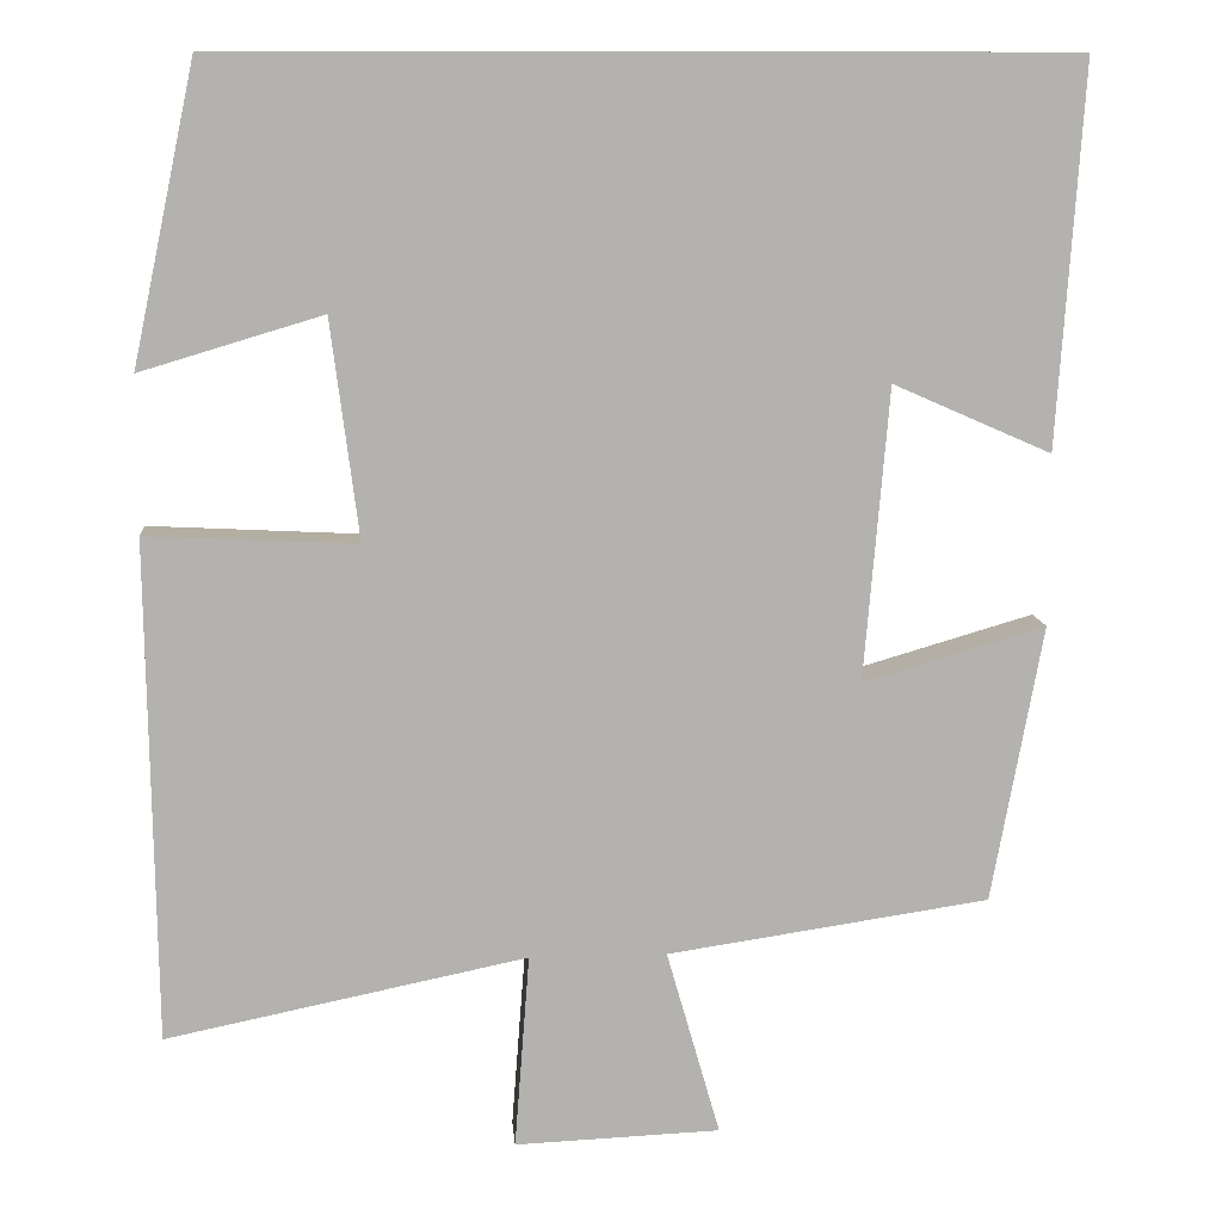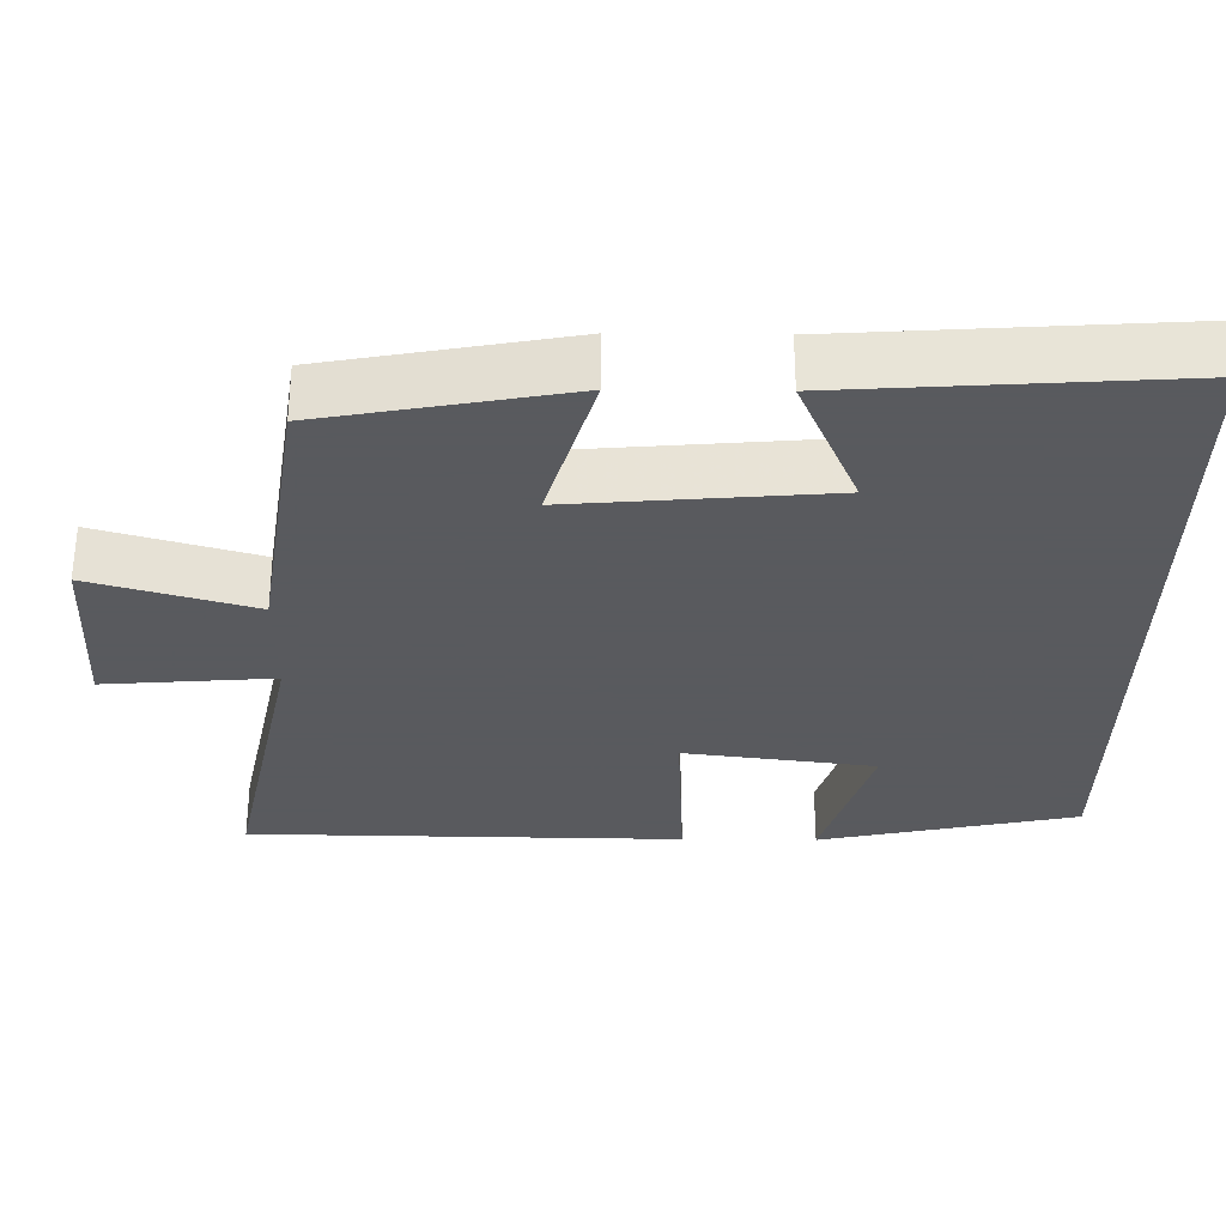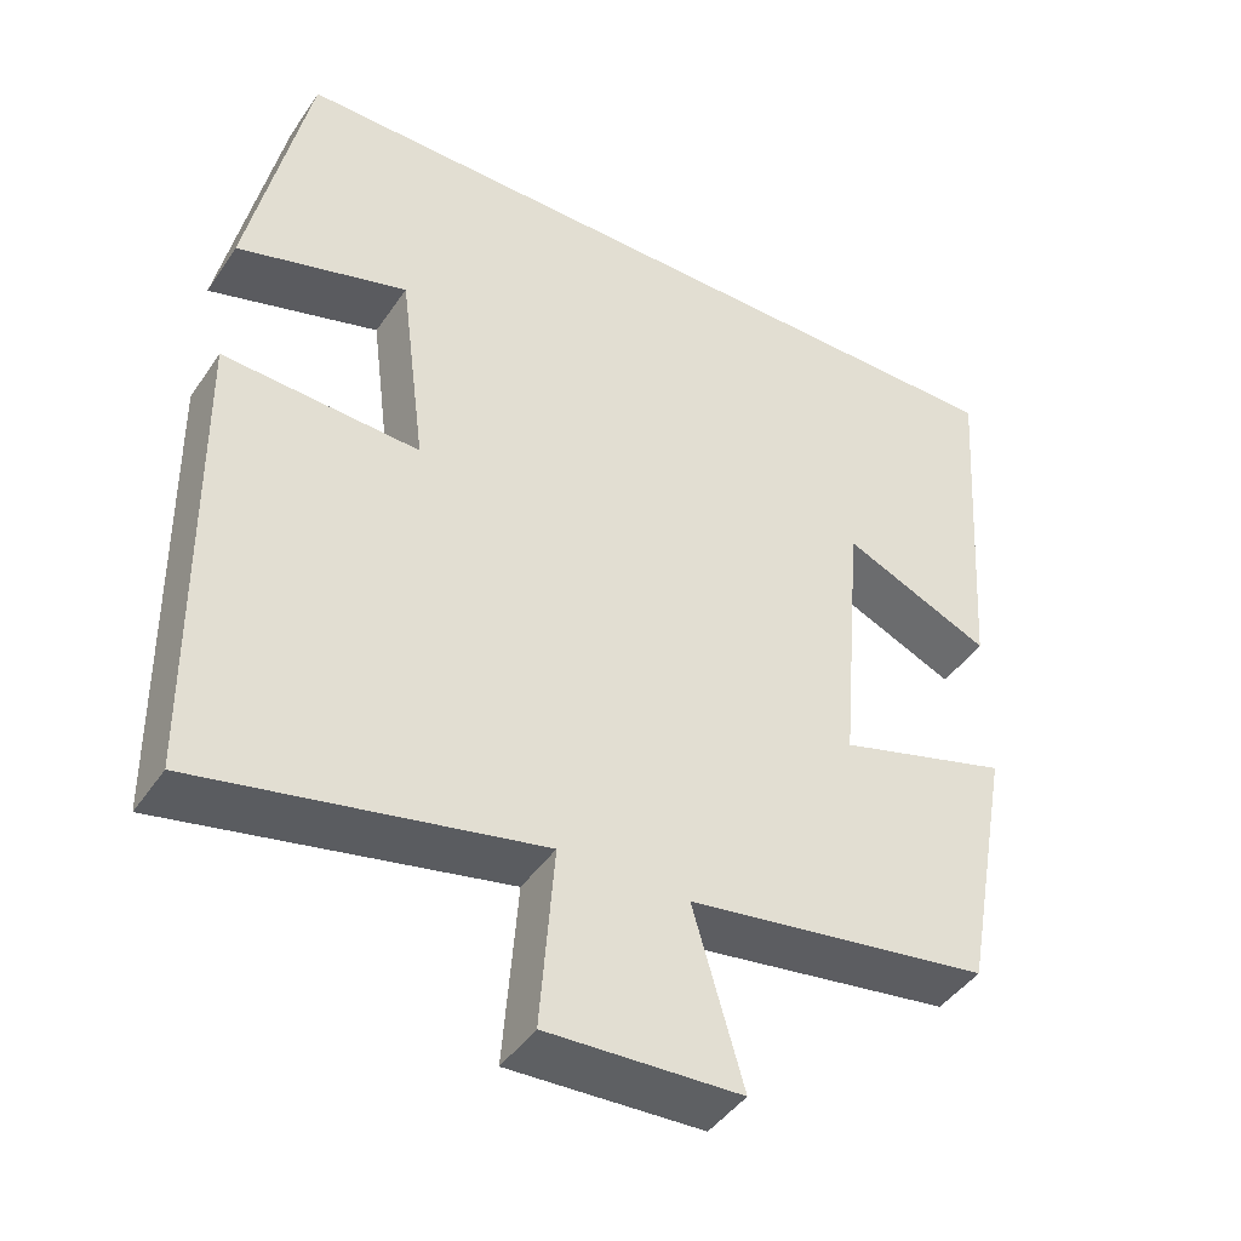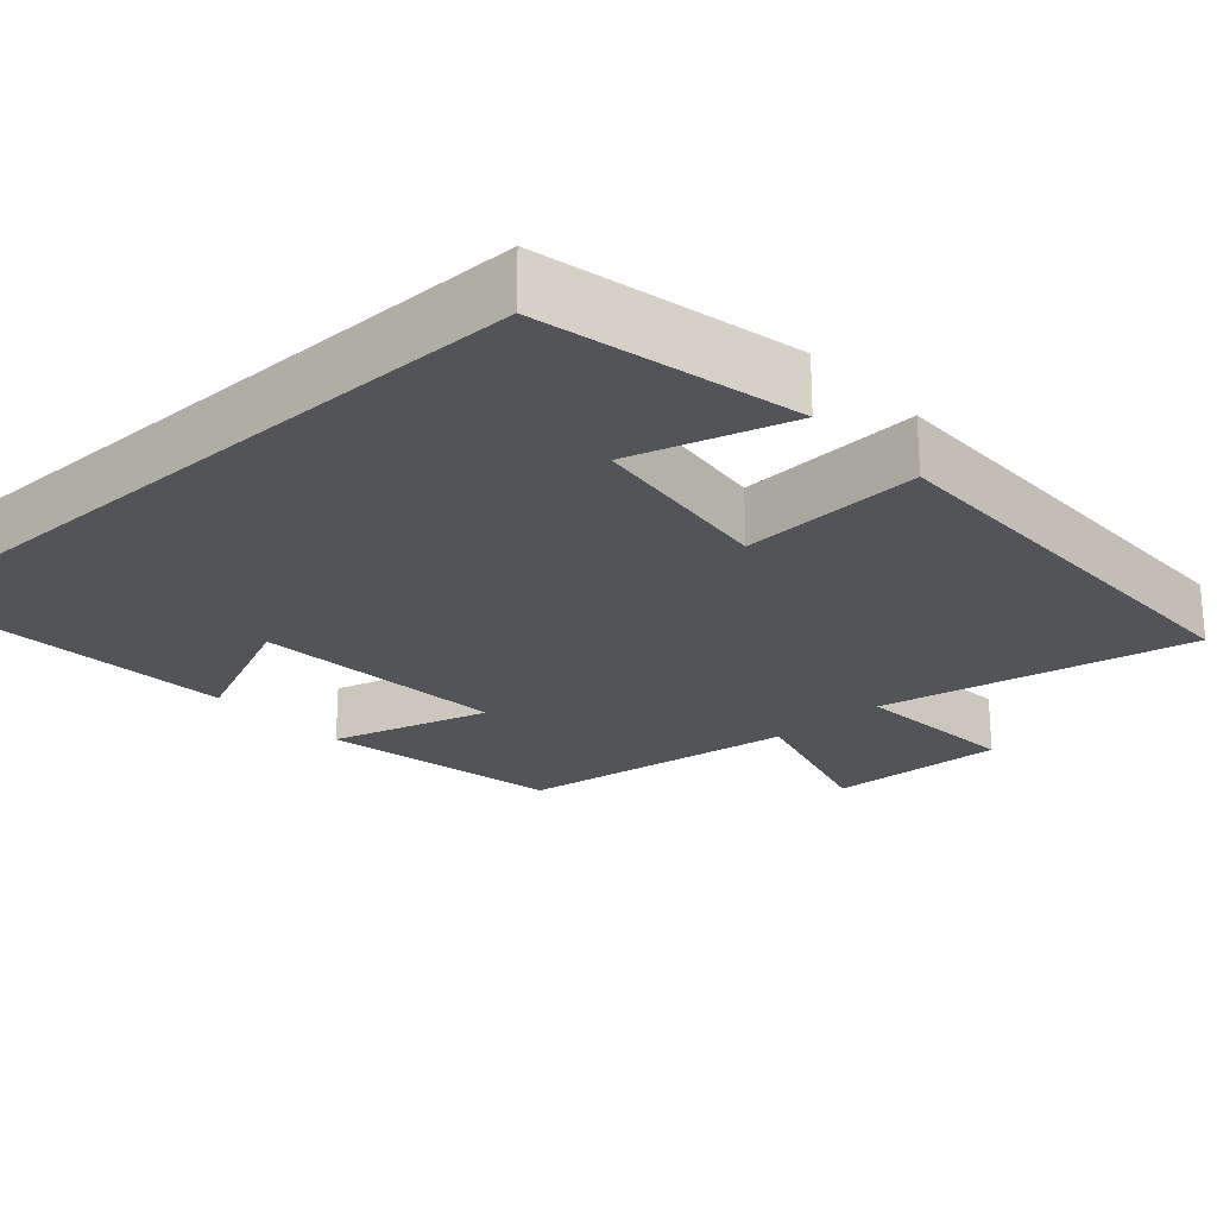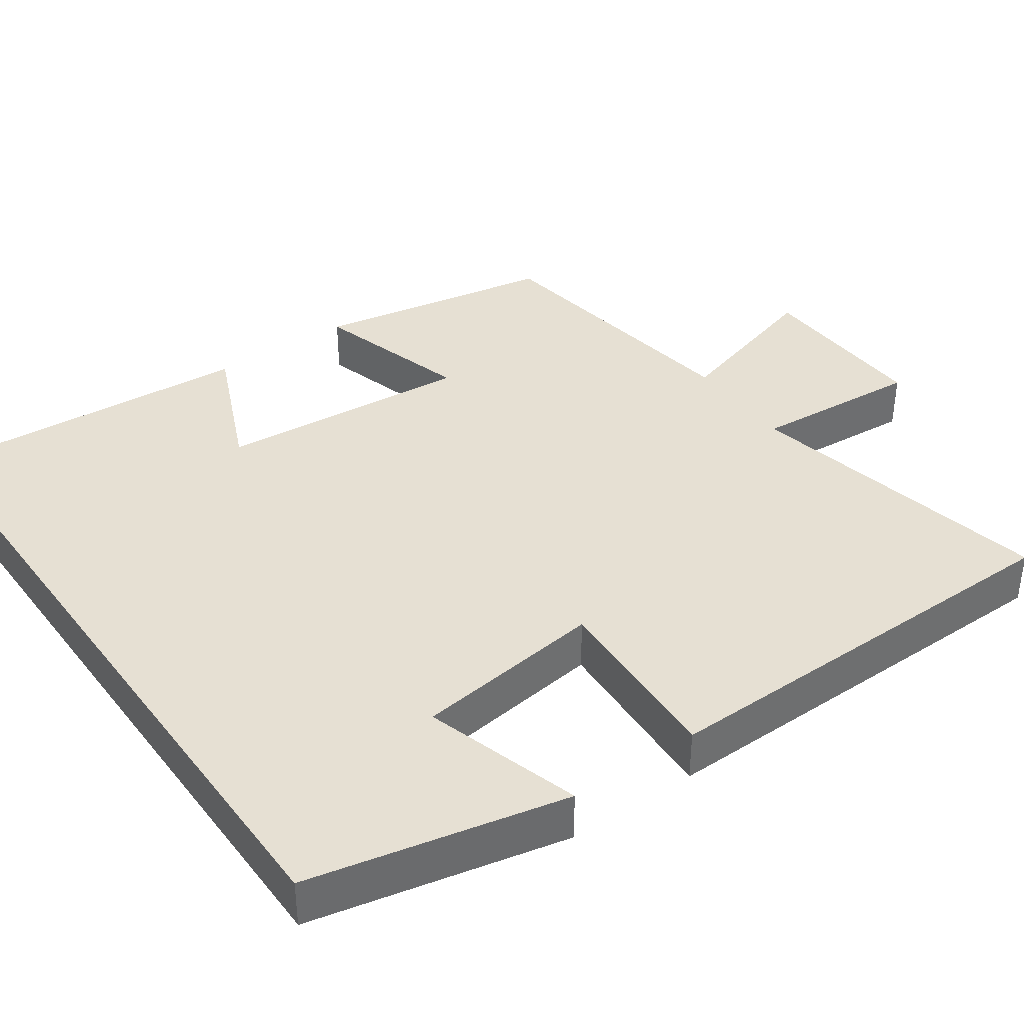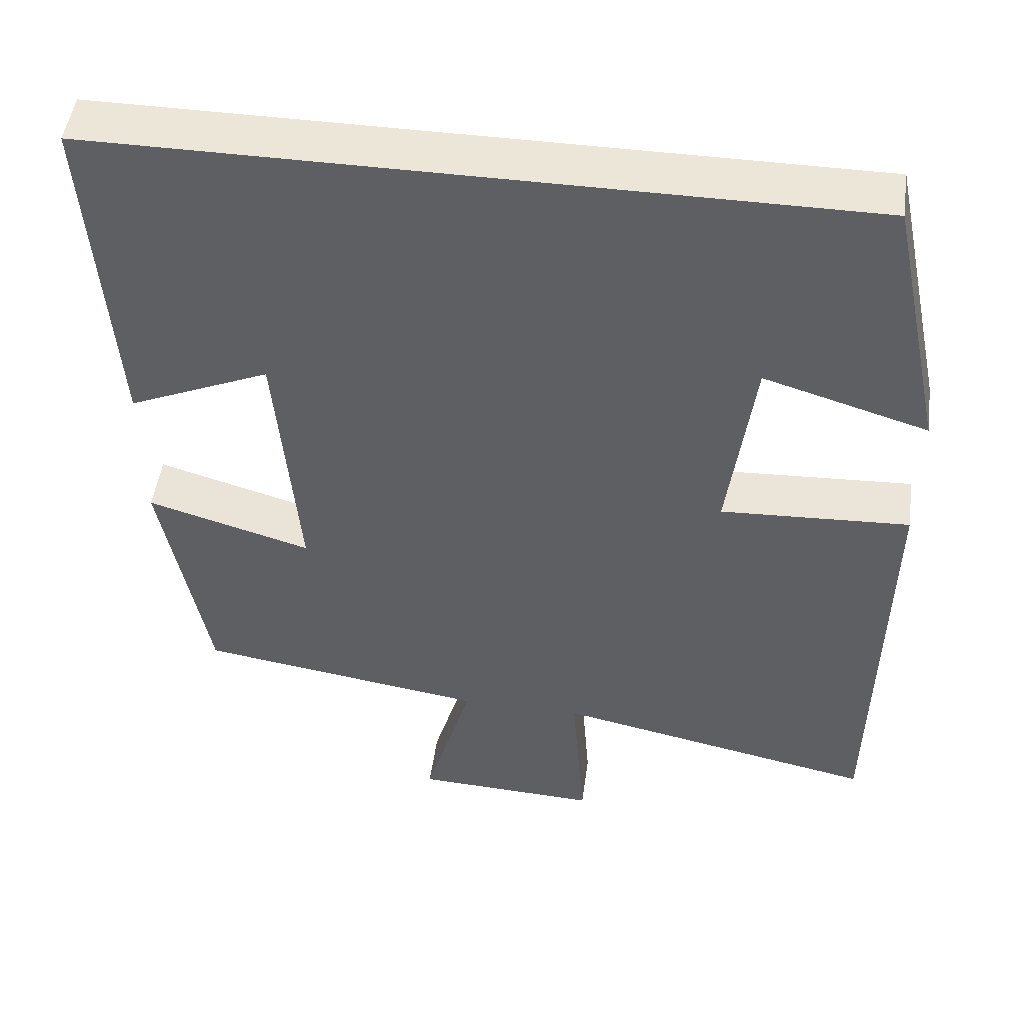
<metadata>
{"format":"obj","ext":"obj","renderer":"f3d","projection":"perspective","resolution":1024,"background":"white","views":[{"elev":10.7,"azim":175.4,"up":"+Z"},{"elev":-31.2,"azim":-90.7,"up":"+Y"},{"elev":-44.0,"azim":148.2,"up":"+Z"},{"elev":-23.4,"azim":42.2,"up":"+Y"},{"elev":38.5,"azim":54.8,"up":"+Y"},{"elev":49.2,"azim":7.9,"up":"+Z"}]}
</metadata>
<code>
v 0.428 0.07 0.5
v 0.5 0.07 0.162
v 0.293 0.07 0.224
v 0.261 0.07 -0.026
v 0.5 0.07 -0.014
v 0.492 0.07 -0.585
v 0.081 0.07 -0.5
v 0.098 0.07 -0.722
v -0.136 0.07 -0.712
v -0.075 0.07 -0.5
v -0.442 0.07 -0.445
v -0.5 0.07 -0.129
v -0.292 0.07 -0.19
v -0.32 0.07 0.144
v -0.5 0.07 0.065
v -0.529 0.07 0.5
v 0.428 0 0.5
v 0.5 0 0.162
v 0.293 0 0.224
v 0.261 0 -0.026
v 0.5 0 -0.014
v 0.492 0 -0.585
v 0.081 0 -0.5
v 0.098 0 -0.722
v -0.136 0 -0.712
v -0.075 0 -0.5
v -0.442 0 -0.445
v -0.5 0 -0.129
v -0.292 0 -0.19
v -0.32 0 0.144
v -0.5 0 0.065
v -0.529 0 0.5
f 14 15 16 1
f 13 14 1
f 10 11 12 13
f 10 13 1
f 7 8 9 10
f 4 5 6 7
f 3 4 7 10
f 1 2 3
f 1 3 10
f 17 32 31 30
f 17 30 29
f 29 28 27 26
f 17 29 26
f 26 25 24 23
f 23 22 21 20
f 26 23 20 19
f 19 18 17
f 26 19 17
f 1 17 18 2
f 2 18 19 3
f 3 19 20 4
f 4 20 21 5
f 5 21 22 6
f 6 22 23 7
f 7 23 24 8
f 8 24 25 9
f 9 25 26 10
f 10 26 27 11
f 11 27 28 12
f 12 28 29 13
f 13 29 30 14
f 14 30 31 15
f 15 31 32 16
f 16 32 17 1

</code>
